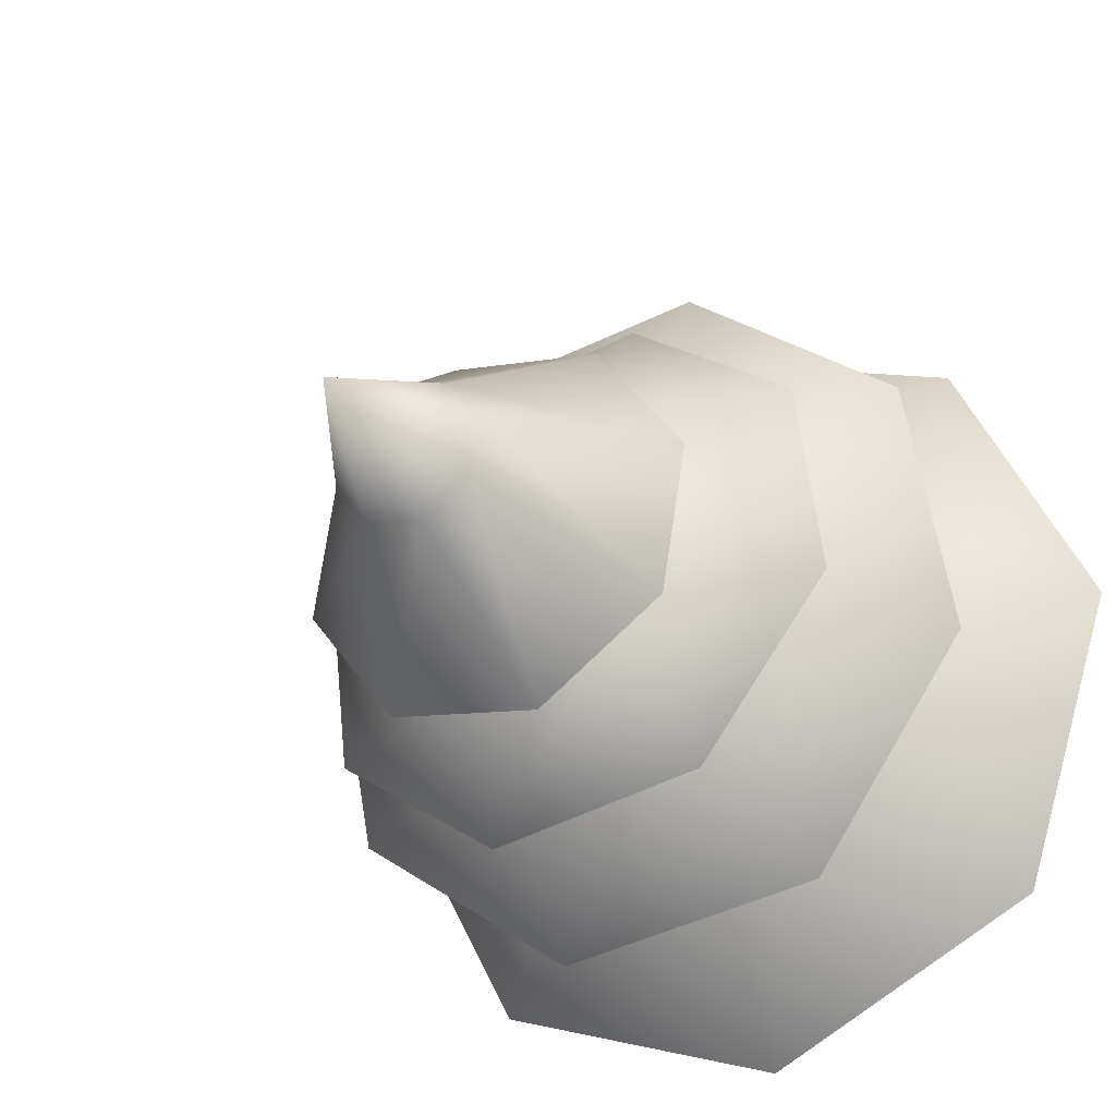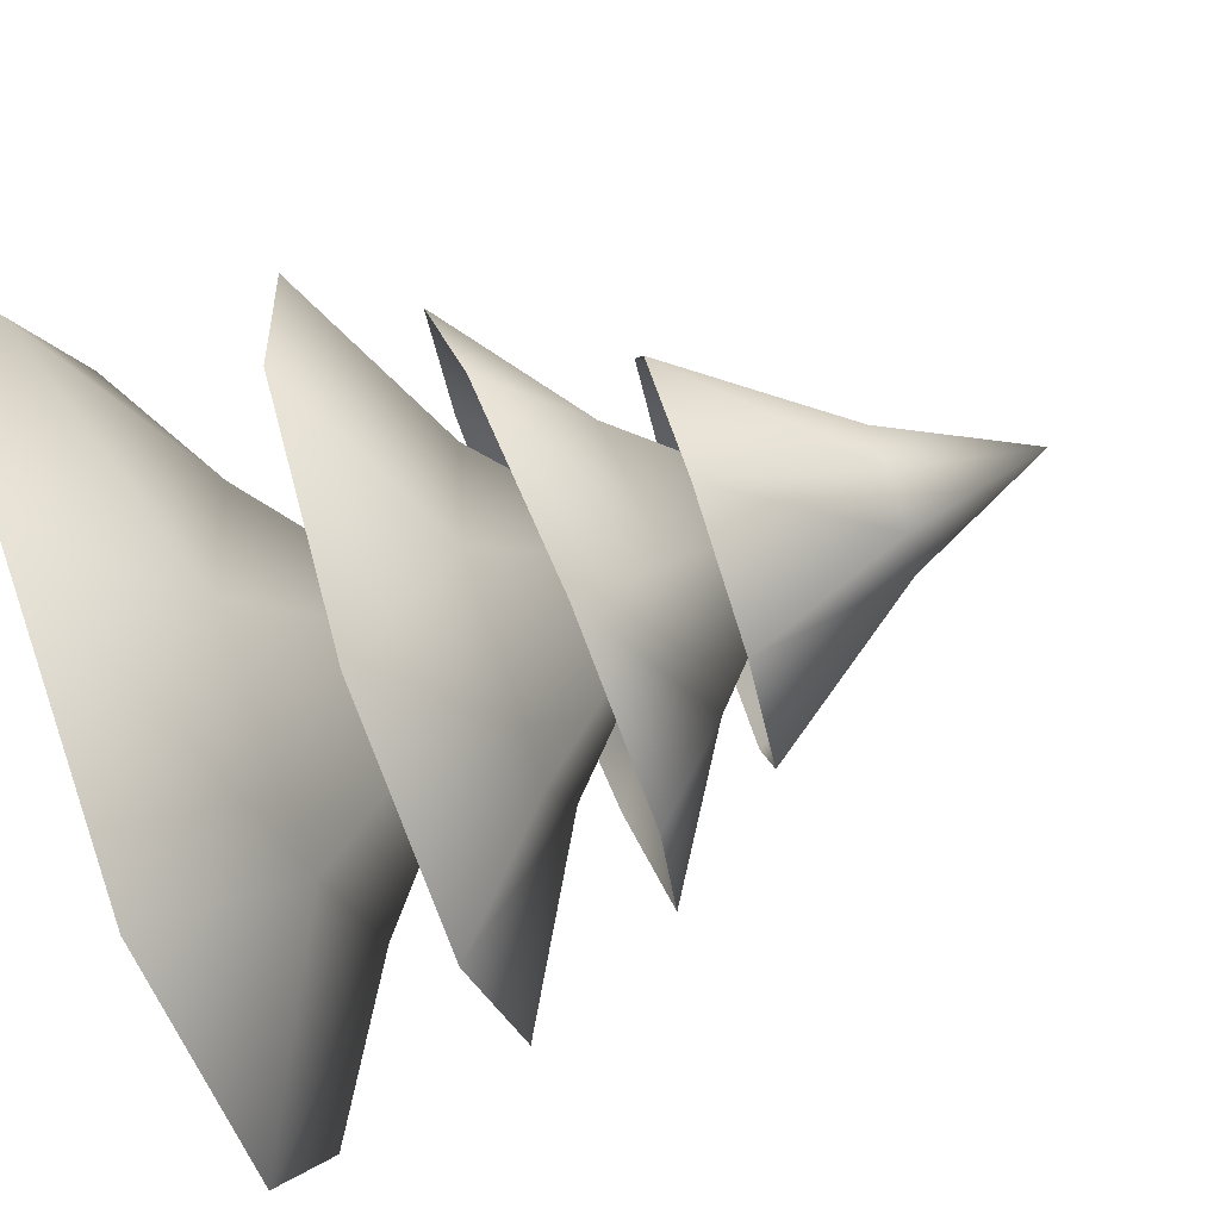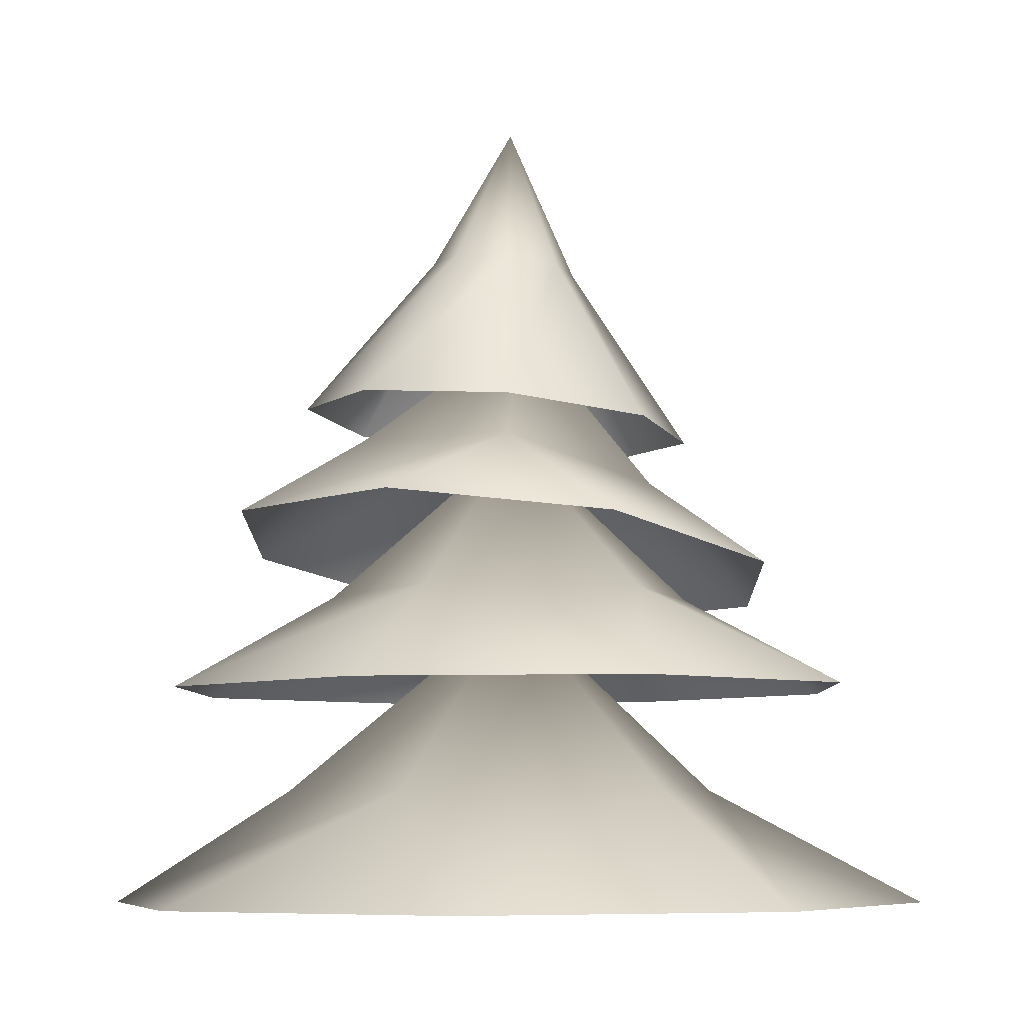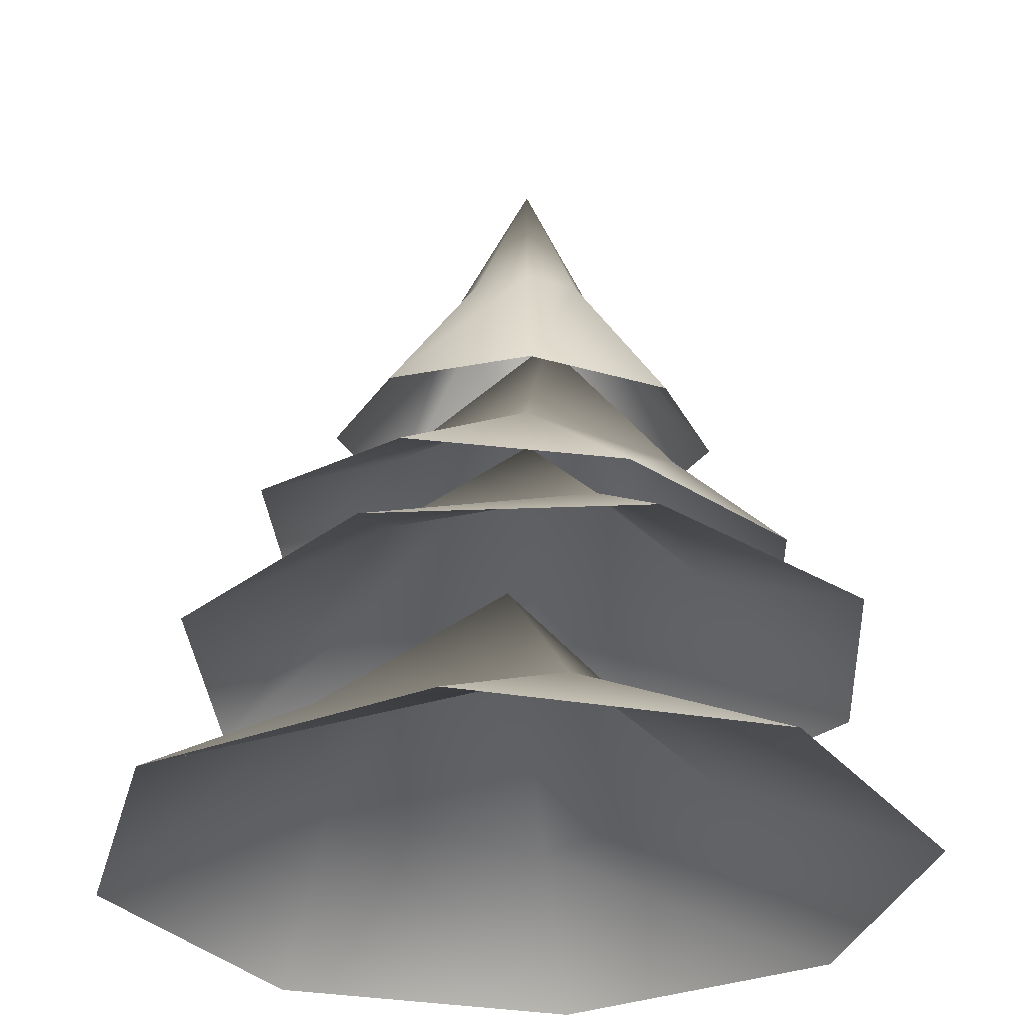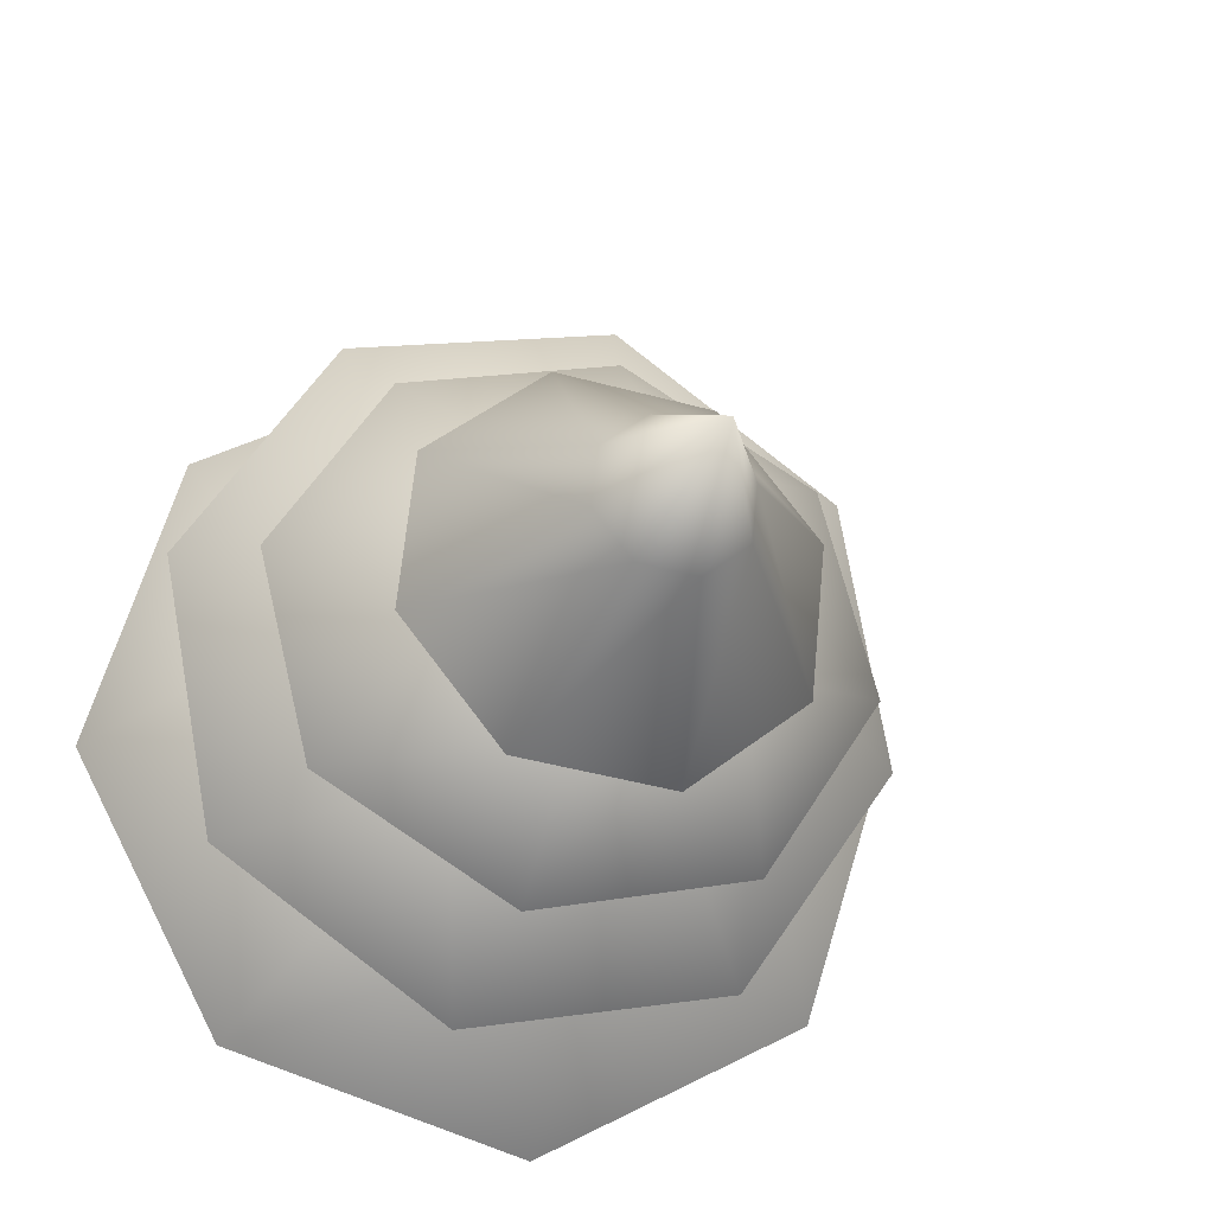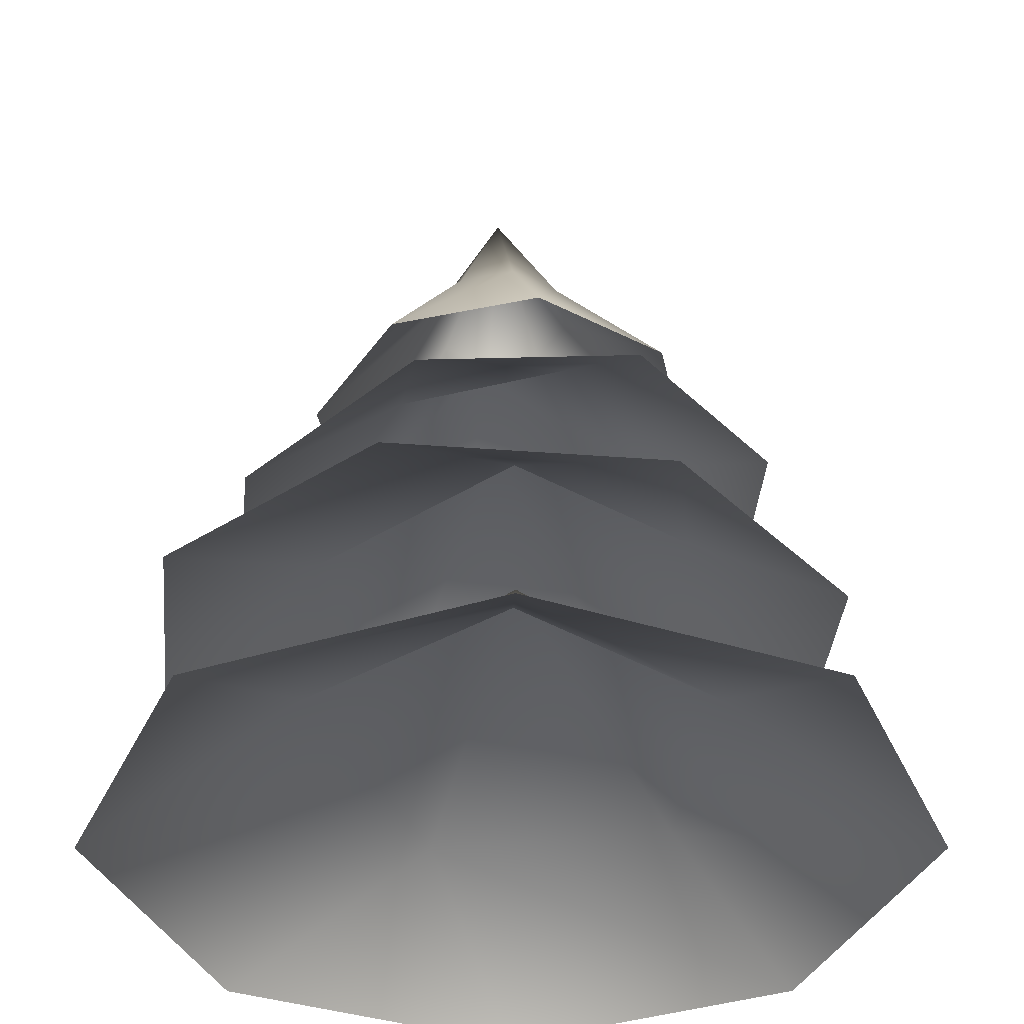
<metadata>
{"format":"obj","ext":"obj","renderer":"f3d","projection":"perspective","resolution":1024,"background":"white","views":[{"elev":-24.4,"azim":-152.8,"up":"+Z"},{"elev":-78.1,"azim":108.5,"up":"+Z"},{"elev":-6.5,"azim":-122.9,"up":"+Y"},{"elev":-29.7,"azim":-31.3,"up":"+Y"},{"elev":-20.6,"azim":164.2,"up":"+Z"},{"elev":-37.6,"azim":139.9,"up":"+Y"}]}
</metadata>
<code>
v 0.1095 1.578 0.3661
v 0.03892 1.931 0.142
v 0.1273 1.938 0.07318
v 0.3484 1.599 0.1801
v 0.141 1.948 -0.03793
v 0.3853 1.625 -0.1203
v 0.07192 1.954 -0.1262
v 0.1986 1.641 -0.3589
v -0.03942 1.953 -0.14
v -0.1023 1.638 -0.3961
v -0.1278 1.945 -0.07113
v -0.3412 1.618 -0.21
v -0.1415 1.936 0.03999
v -0.3781 1.592 0.09034
v -0.07242 1.93 0.1283
v -0.1915 1.575 0.329
v -0.003586 2.233 0.01497
v -0.5622 0.6246 0.6367
v -0.1599 0.85 0.4109
v 0.04299 0.6214 0.8243
v 0.3784 0.8471 0.1274
v 0.6035 0.6185 0.529
v 0.7911 0.6175 -0.07618
v 0.2651 0.8477 -0.3582
v 0.4958 0.6191 -0.6367
v -0.233 0.8503 -0.3806
v -0.1094 0.6222 -0.8243
v -0.6699 0.6252 -0.529
v -0.4962 0.8517 0.04285
v -0.8574 0.6262 0.07618
v -0.04383 1.231 1.16e-06
v -0.3161 1.416 -0.4689
v -0.2402 1.557 -0.1452
v -0.5582 1.373 -0.1078
v -0.1586 1.489 0.2622
v -0.4732 1.302 0.3164
v -0.1111 1.246 0.5553
v 0.1836 1.468 0.2808
v 0.3161 1.237 0.4689
v 0.2958 1.513 -0.04162
v 0.5582 1.281 0.1078
v 0.4732 1.351 -0.3164
v 0.06822 1.564 -0.2953
v 0.1111 1.407 -0.5553
v 0.02009 1.826 0.05963
v 0.3821 1.058 0.6121
v 0.3001 1.252 0.224
v 0.6915 1.055 0.1637
v 0.2057 1.249 -0.2906
v 0.5932 1.053 -0.3721
v 0.1447 1.052 -0.6815
v -0.2218 1.25 -0.3223
v -0.3911 1.053 -0.5832
v -0.3682 1.252 0.08065
v -0.7005 1.056 -0.1348
v -0.6022 1.058 0.401
v -0.08831 1.253 0.4054
v -0.1538 1.059 0.7104
v -0.007257 1.579 0.02318
g Tree_conf1_(15)_1105_369
f 1 3 2
f 1 4 3
f 4 5 3
f 4 6 5
f 6 7 5
f 6 8 7
f 8 9 7
f 8 10 9
f 10 11 9
f 10 12 11
f 12 13 11
f 12 14 13
f 14 15 13
f 14 16 15
f 16 2 15
f 16 1 2
f 2 3 17
f 3 5 17
f 5 7 17
f 7 9 17
f 9 11 17
f 11 13 17
f 13 15 17
f 15 2 17
f 18 20 19
f 20 21 19
f 20 22 21
f 22 23 21
f 23 24 21
f 23 25 24
f 25 26 24
f 25 27 26
f 27 28 26
f 28 29 26
f 28 30 29
f 30 19 29
f 30 18 19
f 19 21 31
f 21 24 31
f 24 26 31
f 26 29 31
f 29 19 31
f 32 34 33
f 34 35 33
f 34 36 35
f 36 37 35
f 37 38 35
f 37 39 38
f 39 40 38
f 39 41 40
f 41 42 40
f 42 43 40
f 42 44 43
f 44 33 43
f 44 32 33
f 33 35 45
f 35 38 45
f 38 40 45
f 40 43 45
f 43 33 45
f 46 48 47
f 48 49 47
f 48 50 49
f 50 51 49
f 51 52 49
f 51 53 52
f 53 54 52
f 53 55 54
f 55 56 54
f 56 57 54
f 56 58 57
f 58 47 57
f 58 46 47
f 47 49 59
f 49 52 59
f 52 54 59
f 54 57 59
f 57 47 59

</code>
